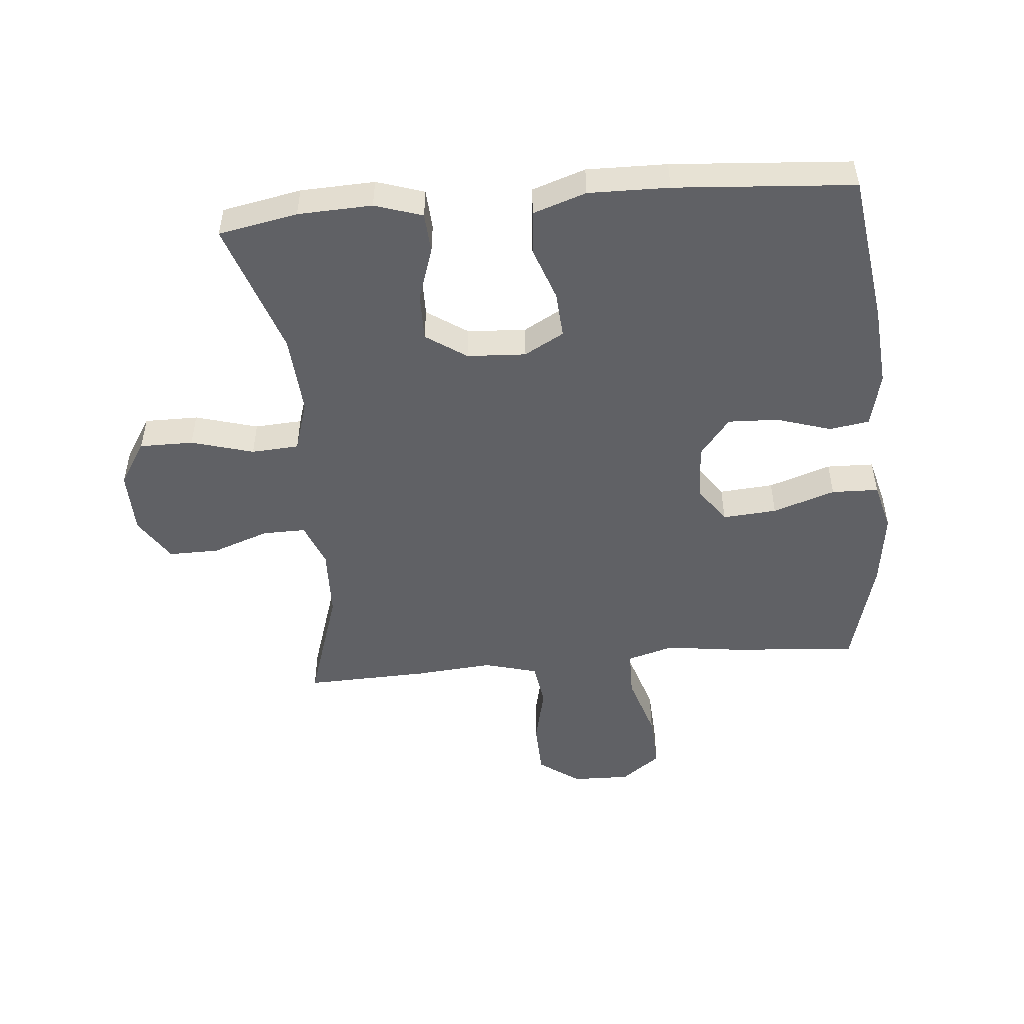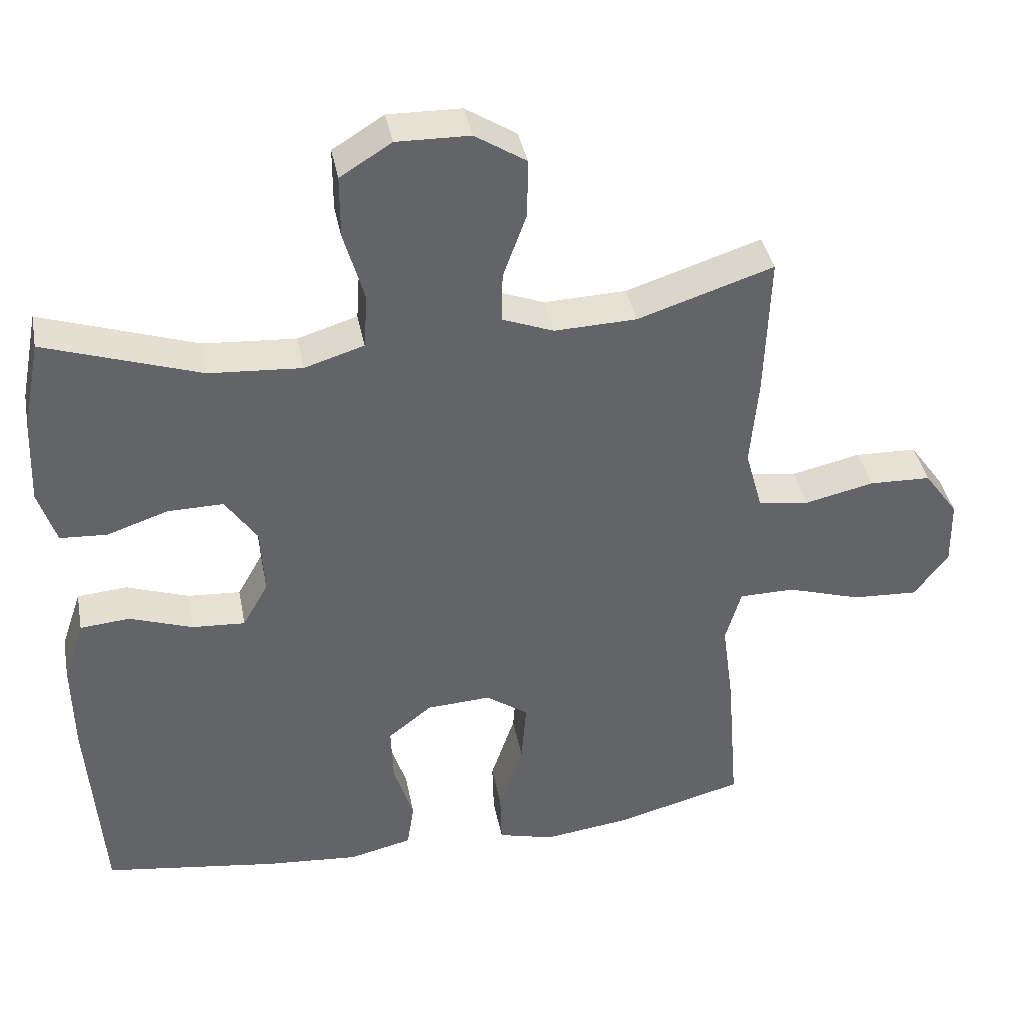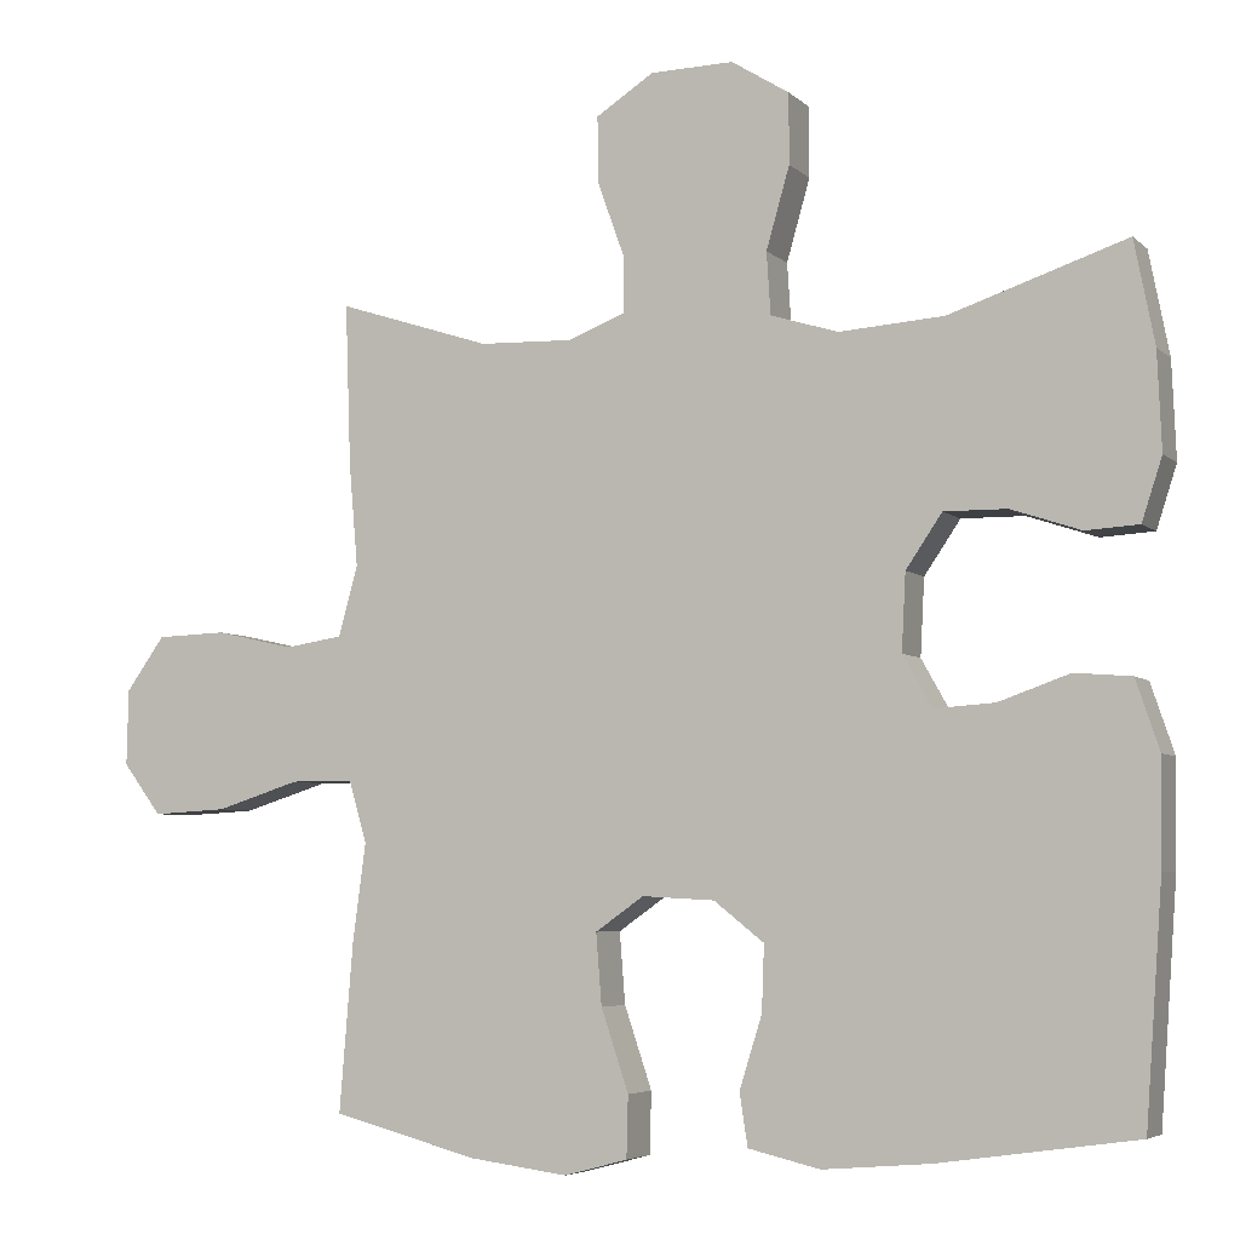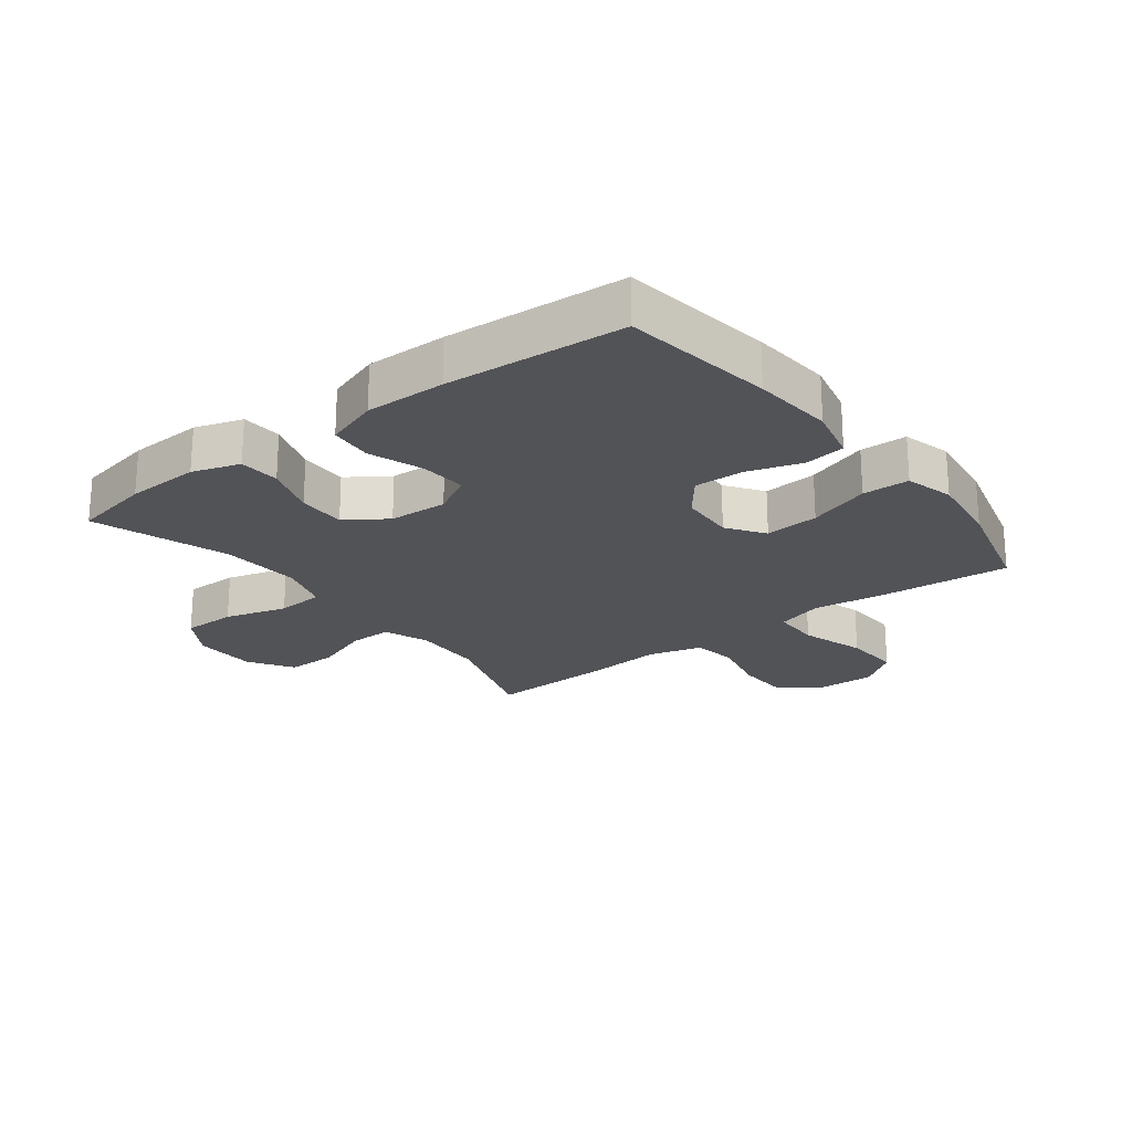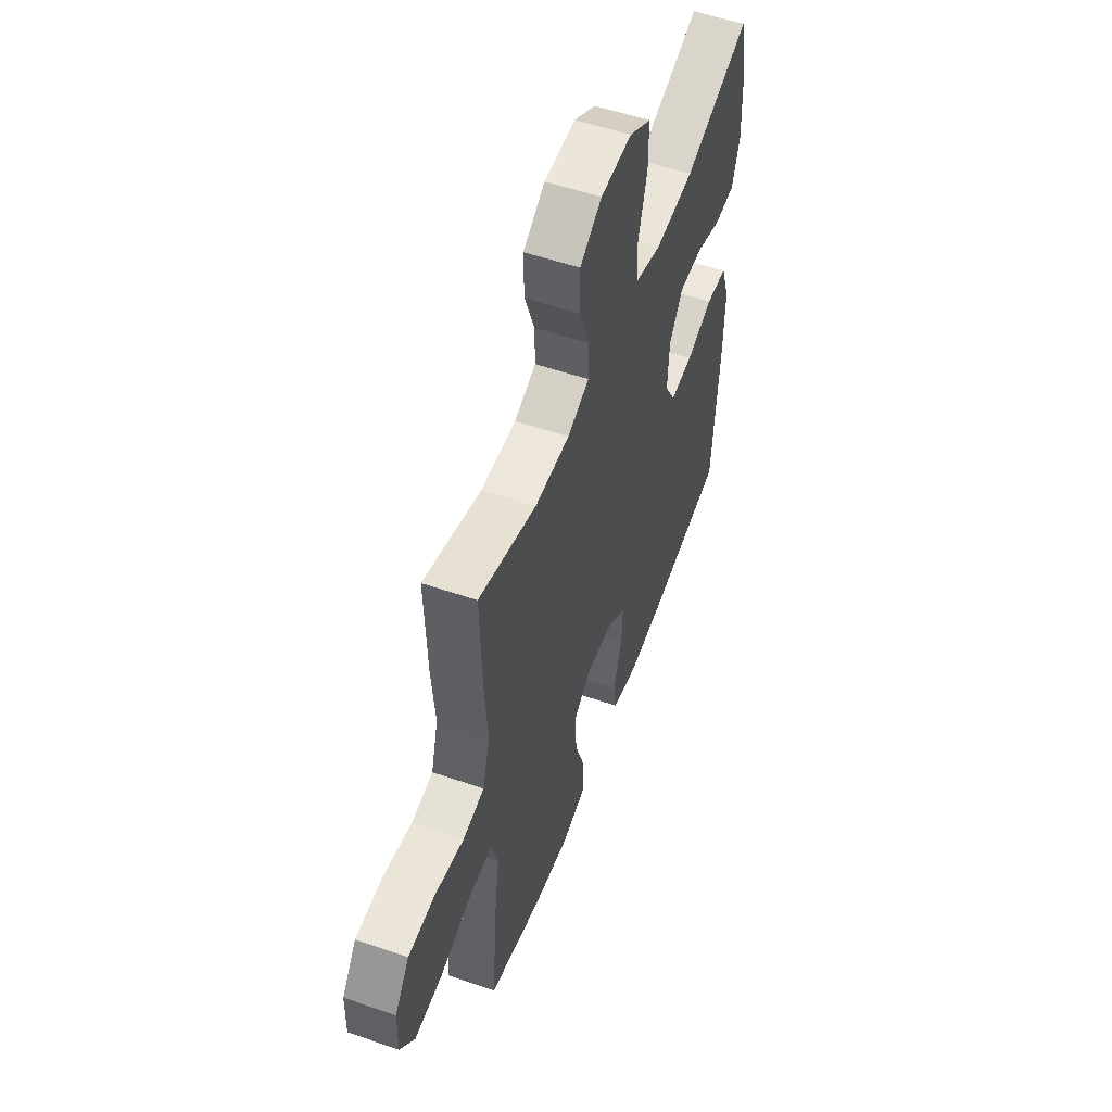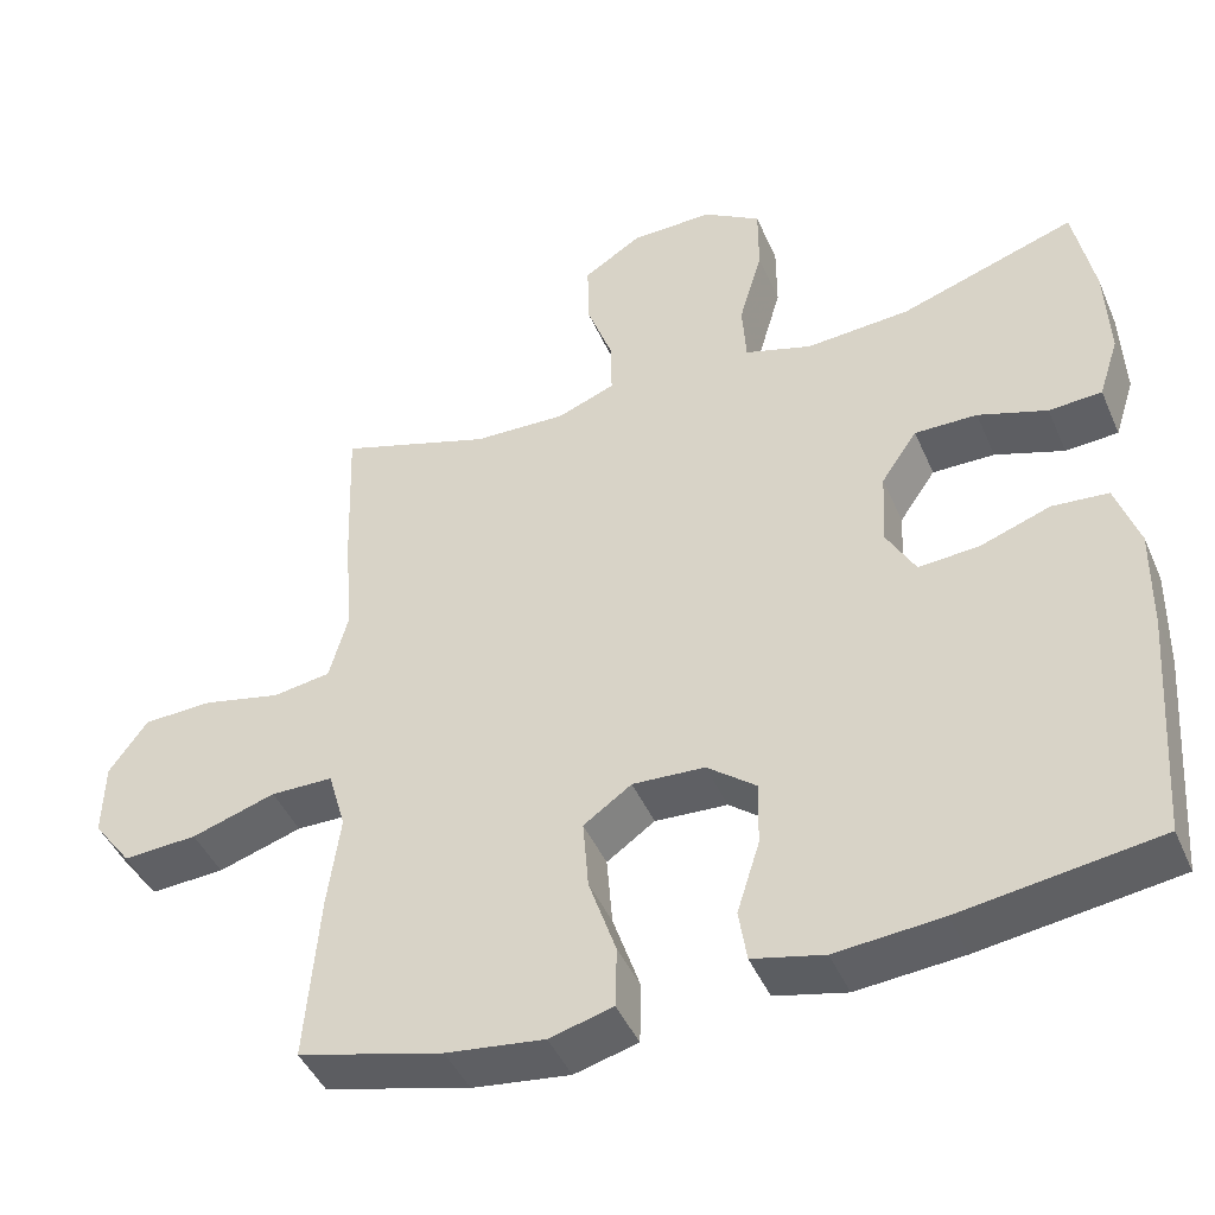
<metadata>
{"format":"obj","ext":"obj","renderer":"f3d","projection":"perspective","resolution":1024,"background":"white","views":[{"elev":-49.6,"azim":95.1,"up":"+Y"},{"elev":39.2,"azim":169.2,"up":"+Z"},{"elev":-5.3,"azim":23.5,"up":"+Z"},{"elev":-22.3,"azim":127.5,"up":"+Y"},{"elev":54.7,"azim":-70.0,"up":"+Z"},{"elev":-44.6,"azim":22.6,"up":"+Z"}]}
</metadata>
<code>
v 0.5 0.07 -0.5
v 0.255 0.07 -0.535
v 0.123 0.07 -0.546
v 0.034 0.07 -0.525
v 0.024 0.07 -0.46
v 0.052 0.07 -0.371
v 0.055 0.07 -0.29
v -0.007 0.07 -0.241
v -0.097 0.07 -0.236
v -0.157 0.07 -0.278
v -0.15 0.07 -0.366
v -0.116 0.07 -0.467
v -0.118 0.07 -0.543
v -0.197 0.07 -0.564
v -0.319 0.07 -0.548
v -0.5 0.07 -0.5
v -0.483 0.07 -0.29
v -0.467 0.07 -0.171
v -0.489 0.07 -0.095
v -0.567 0.07 -0.094
v -0.672 0.07 -0.127
v -0.765 0.07 -0.132
v -0.813 0.07 -0.068
v -0.811 0.07 0.026
v -0.763 0.07 0.093
v -0.676 0.07 0.096
v -0.578 0.07 0.074
v -0.506 0.07 0.085
v -0.482 0.07 0.172
v -0.493 0.07 0.299
v -0.5 0.07 0.5
v -0.309 0.07 0.438
v -0.193 0.07 0.434
v -0.121 0.07 0.462
v -0.122 0.07 0.532
v -0.155 0.07 0.624
v -0.156 0.07 0.706
v -0.084 0.07 0.752
v 0.019 0.07 0.754
v 0.091 0.07 0.709
v 0.091 0.07 0.622
v 0.062 0.07 0.521
v 0.067 0.07 0.444
v 0.151 0.07 0.418
v 0.281 0.07 0.427
v 0.5 0.07 0.5
v 0.525 0.07 0.372
v 0.53 0.07 0.252
v 0.505 0.07 0.175
v 0.439 0.07 0.171
v 0.353 0.07 0.2
v 0.275 0.07 0.201
v 0.23 0.07 0.135
v 0.225 0.07 0.04
v 0.261 0.07 -0.024
v 0.336 0.07 -0.019
v 0.424 0.07 0.012
v 0.494 0.07 0.006
v 0.523 0.07 -0.08
v 0.521 0.07 -0.21
v 0.5 0 -0.5
v 0.255 0 -0.535
v 0.123 0 -0.546
v 0.034 0 -0.525
v 0.024 0 -0.46
v 0.052 0 -0.371
v 0.055 0 -0.29
v -0.007 0 -0.241
v -0.097 0 -0.236
v -0.157 0 -0.278
v -0.15 0 -0.366
v -0.116 0 -0.467
v -0.118 0 -0.543
v -0.197 0 -0.564
v -0.319 0 -0.548
v -0.5 0 -0.5
v -0.483 0 -0.29
v -0.467 0 -0.171
v -0.489 0 -0.095
v -0.567 0 -0.094
v -0.672 0 -0.127
v -0.765 0 -0.132
v -0.813 0 -0.068
v -0.811 0 0.026
v -0.763 0 0.093
v -0.676 0 0.096
v -0.578 0 0.074
v -0.506 0 0.085
v -0.482 0 0.172
v -0.493 0 0.299
v -0.5 0 0.5
v -0.309 0 0.438
v -0.193 0 0.434
v -0.121 0 0.462
v -0.122 0 0.532
v -0.155 0 0.624
v -0.156 0 0.706
v -0.084 0 0.752
v 0.019 0 0.754
v 0.091 0 0.709
v 0.091 0 0.622
v 0.062 0 0.521
v 0.067 0 0.444
v 0.151 0 0.418
v 0.281 0 0.427
v 0.5 0 0.5
v 0.525 0 0.372
v 0.53 0 0.252
v 0.505 0 0.175
v 0.439 0 0.171
v 0.353 0 0.2
v 0.275 0 0.201
v 0.23 0 0.135
v 0.225 0 0.04
v 0.261 0 -0.024
v 0.336 0 -0.019
v 0.424 0 0.012
v 0.494 0 0.006
v 0.523 0 -0.08
v 0.521 0 -0.21
f 56 57 58 59
f 55 56 59 60
f 48 49 50 51
f 48 51 52
f 45 46 47 48
f 44 45 48 52
f 43 44 52 53
f 39 40 41 42
f 39 42 43
f 38 39 43
f 35 36 37 38
f 34 35 38 43
f 33 34 43 53
f 29 30 31 32
f 28 29 32 33
f 24 25 26 27
f 24 27 28
f 23 24 28
f 20 21 22 23
f 19 20 23 28
f 18 19 28 33
f 11 12 13 14
f 10 11 14 15
f 3 4 5 6
f 3 6 7
f 2 3 7
f 55 60 1 2
f 54 55 2 7
f 53 54 7 8
f 33 53 8 9
f 18 33 9 10
f 16 17 18
f 10 15 16 18
f 119 118 117 116
f 120 119 116 115
f 111 110 109 108
f 112 111 108
f 108 107 106 105
f 112 108 105 104
f 113 112 104 103
f 102 101 100 99
f 103 102 99
f 103 99 98
f 98 97 96 95
f 103 98 95 94
f 113 103 94 93
f 92 91 90 89
f 93 92 89 88
f 87 86 85 84
f 88 87 84
f 88 84 83
f 83 82 81 80
f 88 83 80 79
f 93 88 79 78
f 74 73 72 71
f 75 74 71 70
f 66 65 64 63
f 67 66 63
f 67 63 62
f 62 61 120 115
f 67 62 115 114
f 68 67 114 113
f 69 68 113 93
f 70 69 93 78
f 78 77 76
f 78 76 75 70
f 1 61 62 2
f 2 62 63 3
f 3 63 64 4
f 4 64 65 5
f 5 65 66 6
f 6 66 67 7
f 7 67 68 8
f 8 68 69 9
f 9 69 70 10
f 10 70 71 11
f 11 71 72 12
f 12 72 73 13
f 13 73 74 14
f 14 74 75 15
f 15 75 76 16
f 16 76 77 17
f 17 77 78 18
f 18 78 79 19
f 19 79 80 20
f 20 80 81 21
f 21 81 82 22
f 22 82 83 23
f 23 83 84 24
f 24 84 85 25
f 25 85 86 26
f 26 86 87 27
f 27 87 88 28
f 28 88 89 29
f 29 89 90 30
f 30 90 91 31
f 31 91 92 32
f 32 92 93 33
f 33 93 94 34
f 34 94 95 35
f 35 95 96 36
f 36 96 97 37
f 37 97 98 38
f 38 98 99 39
f 39 99 100 40
f 40 100 101 41
f 41 101 102 42
f 42 102 103 43
f 43 103 104 44
f 44 104 105 45
f 45 105 106 46
f 46 106 107 47
f 47 107 108 48
f 48 108 109 49
f 49 109 110 50
f 50 110 111 51
f 51 111 112 52
f 52 112 113 53
f 53 113 114 54
f 54 114 115 55
f 55 115 116 56
f 56 116 117 57
f 57 117 118 58
f 58 118 119 59
f 59 119 120 60
f 60 120 61 1

</code>
